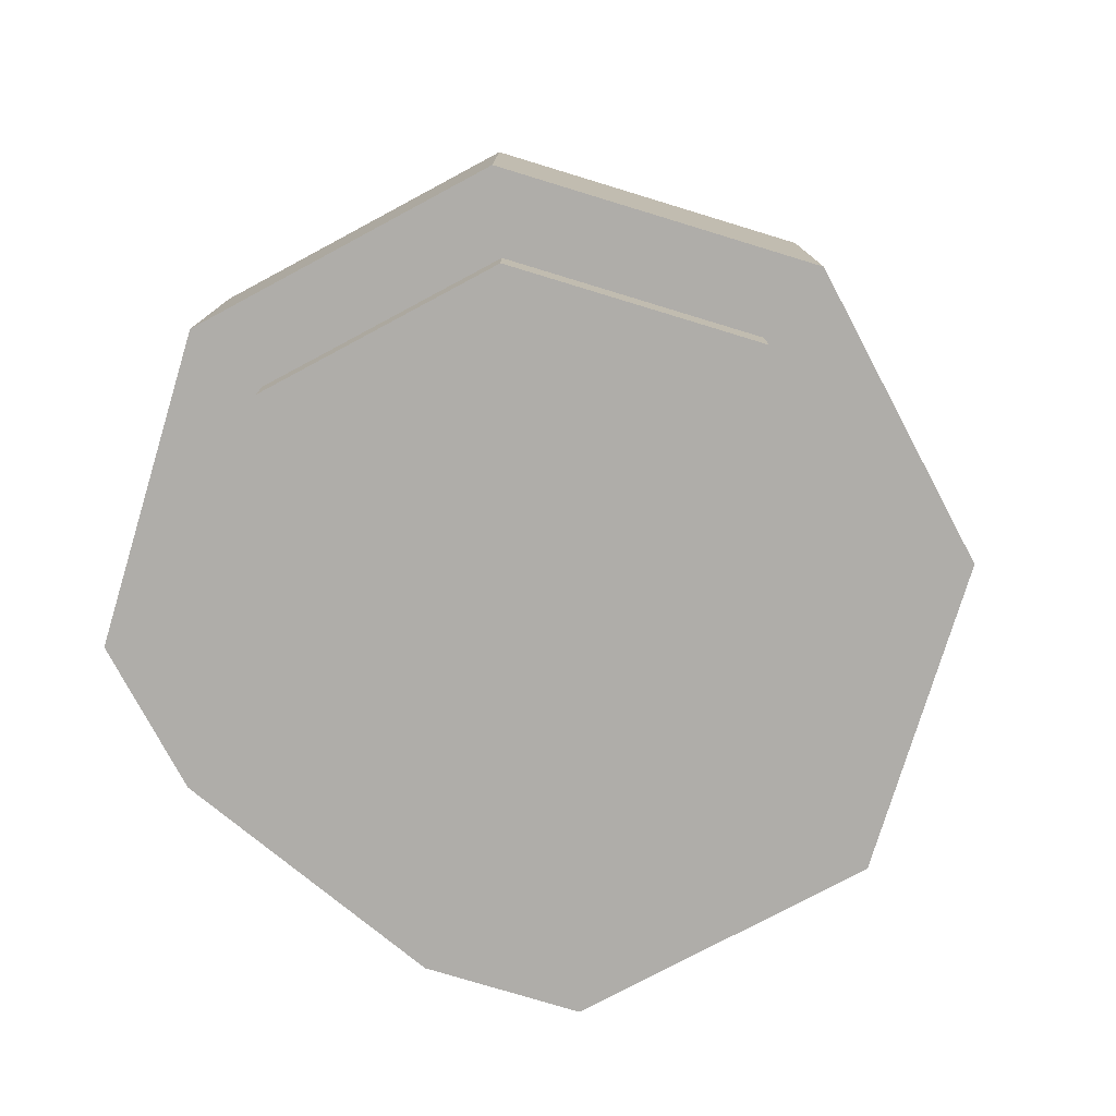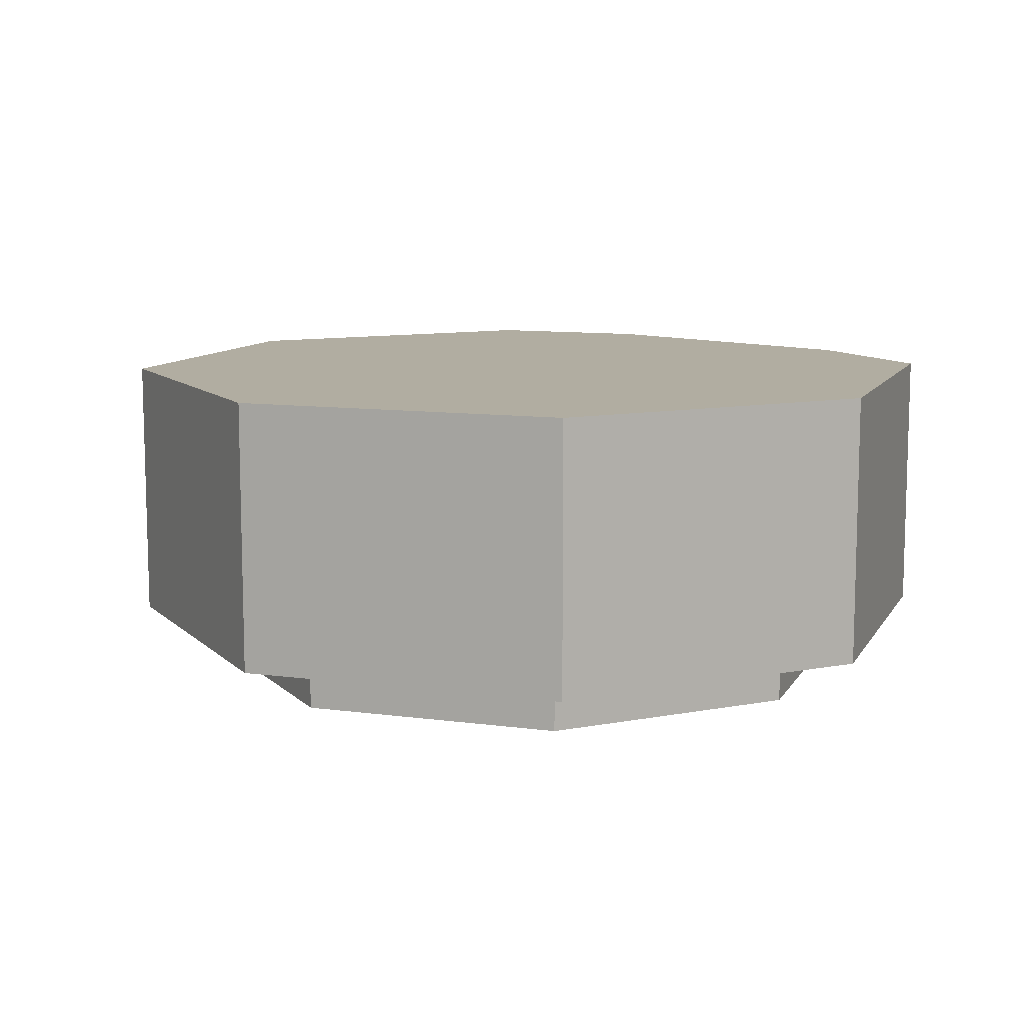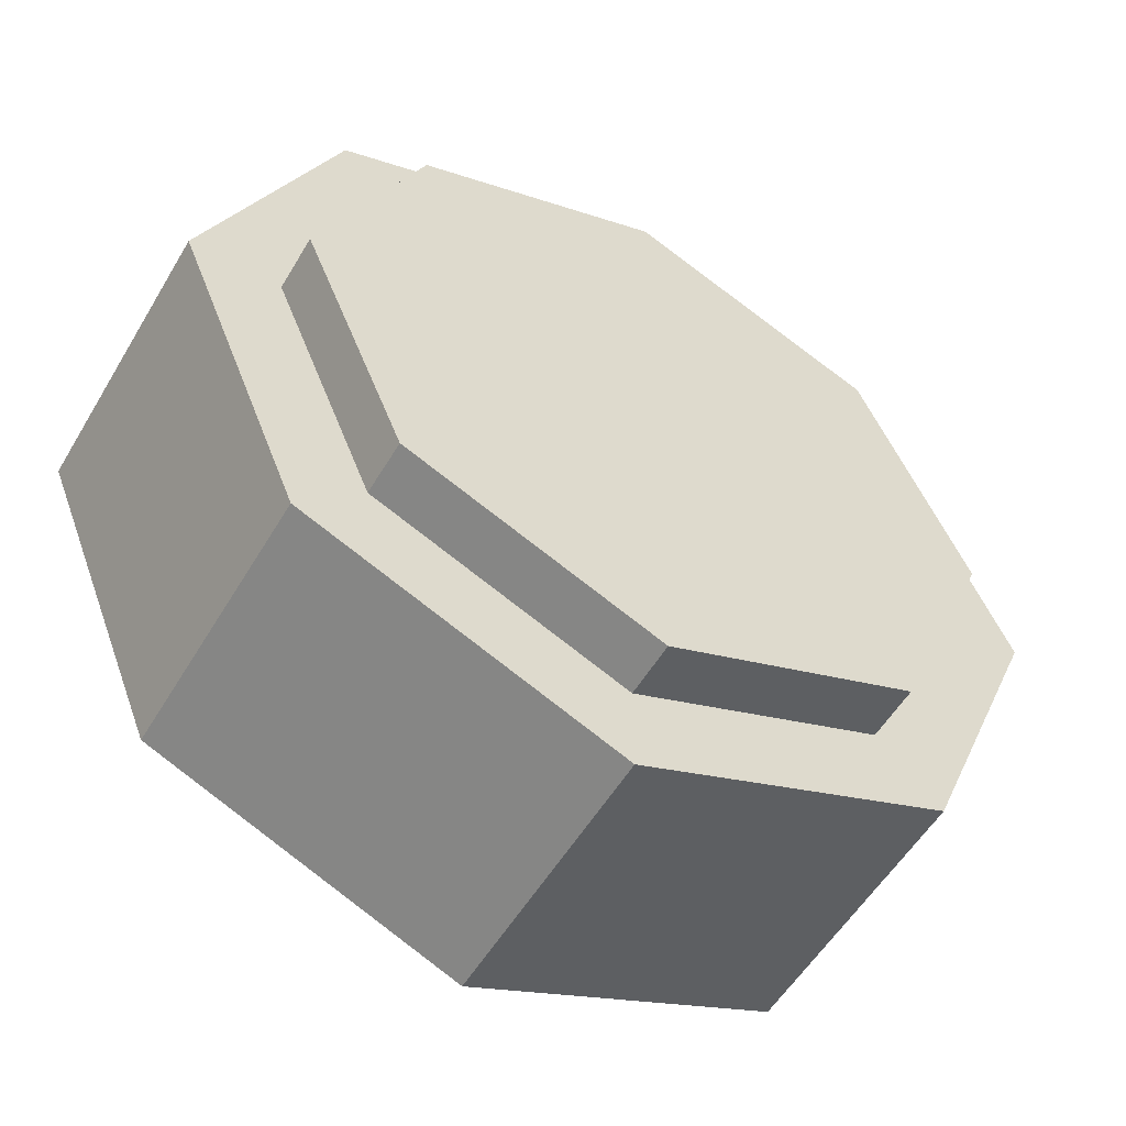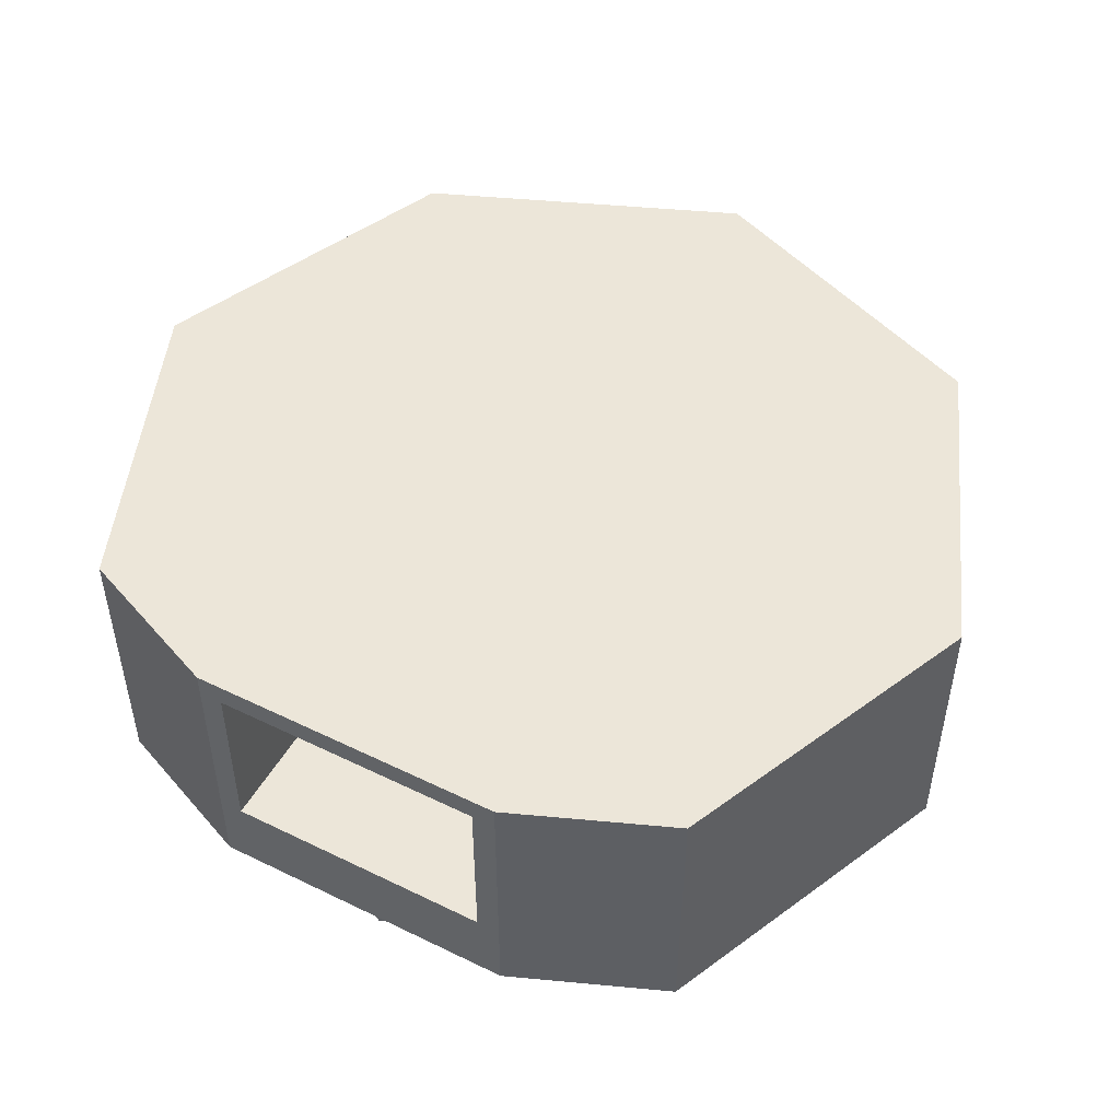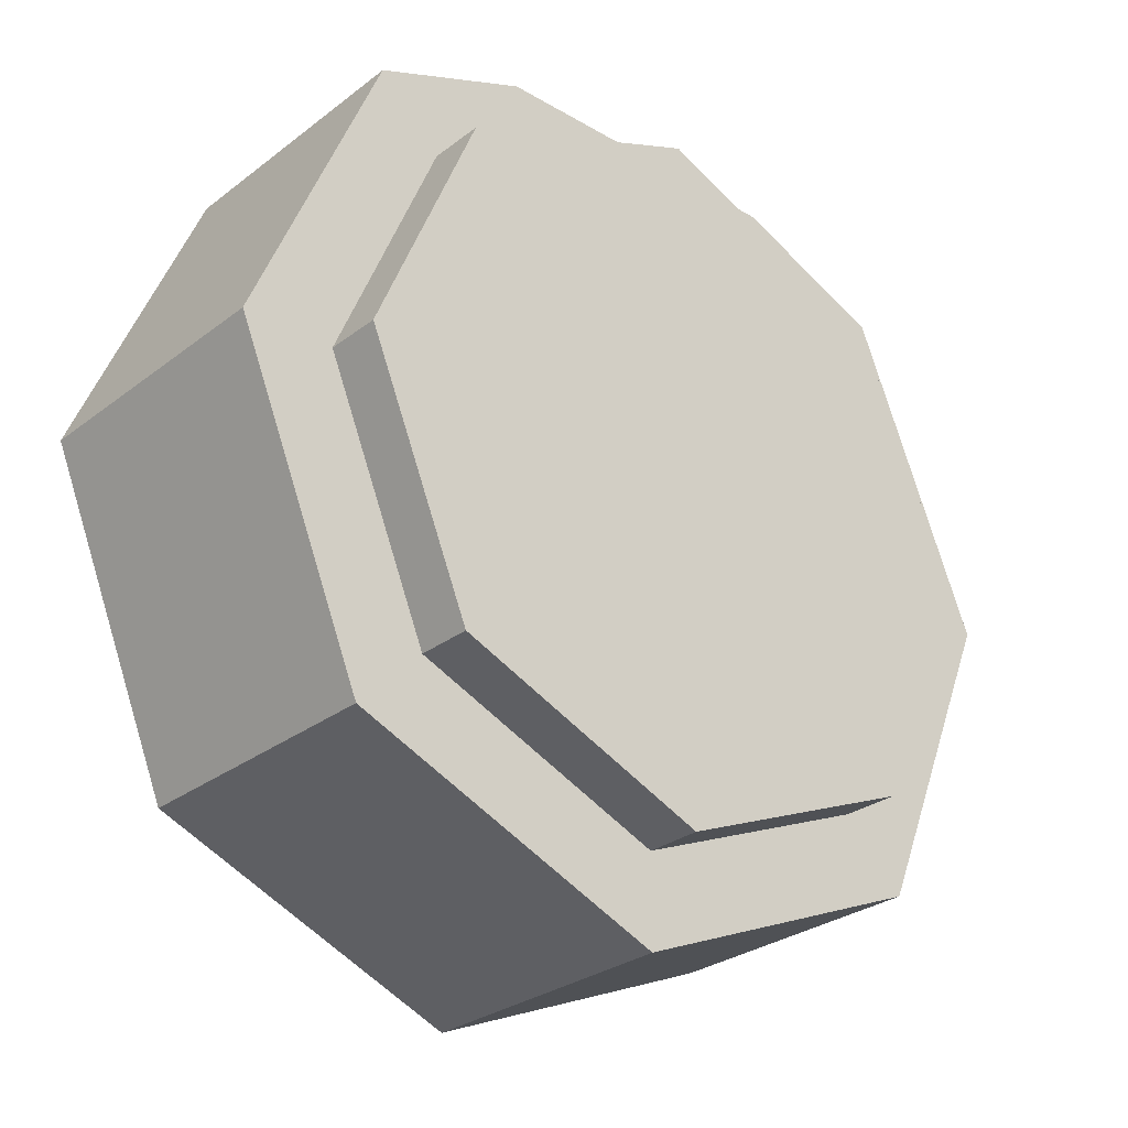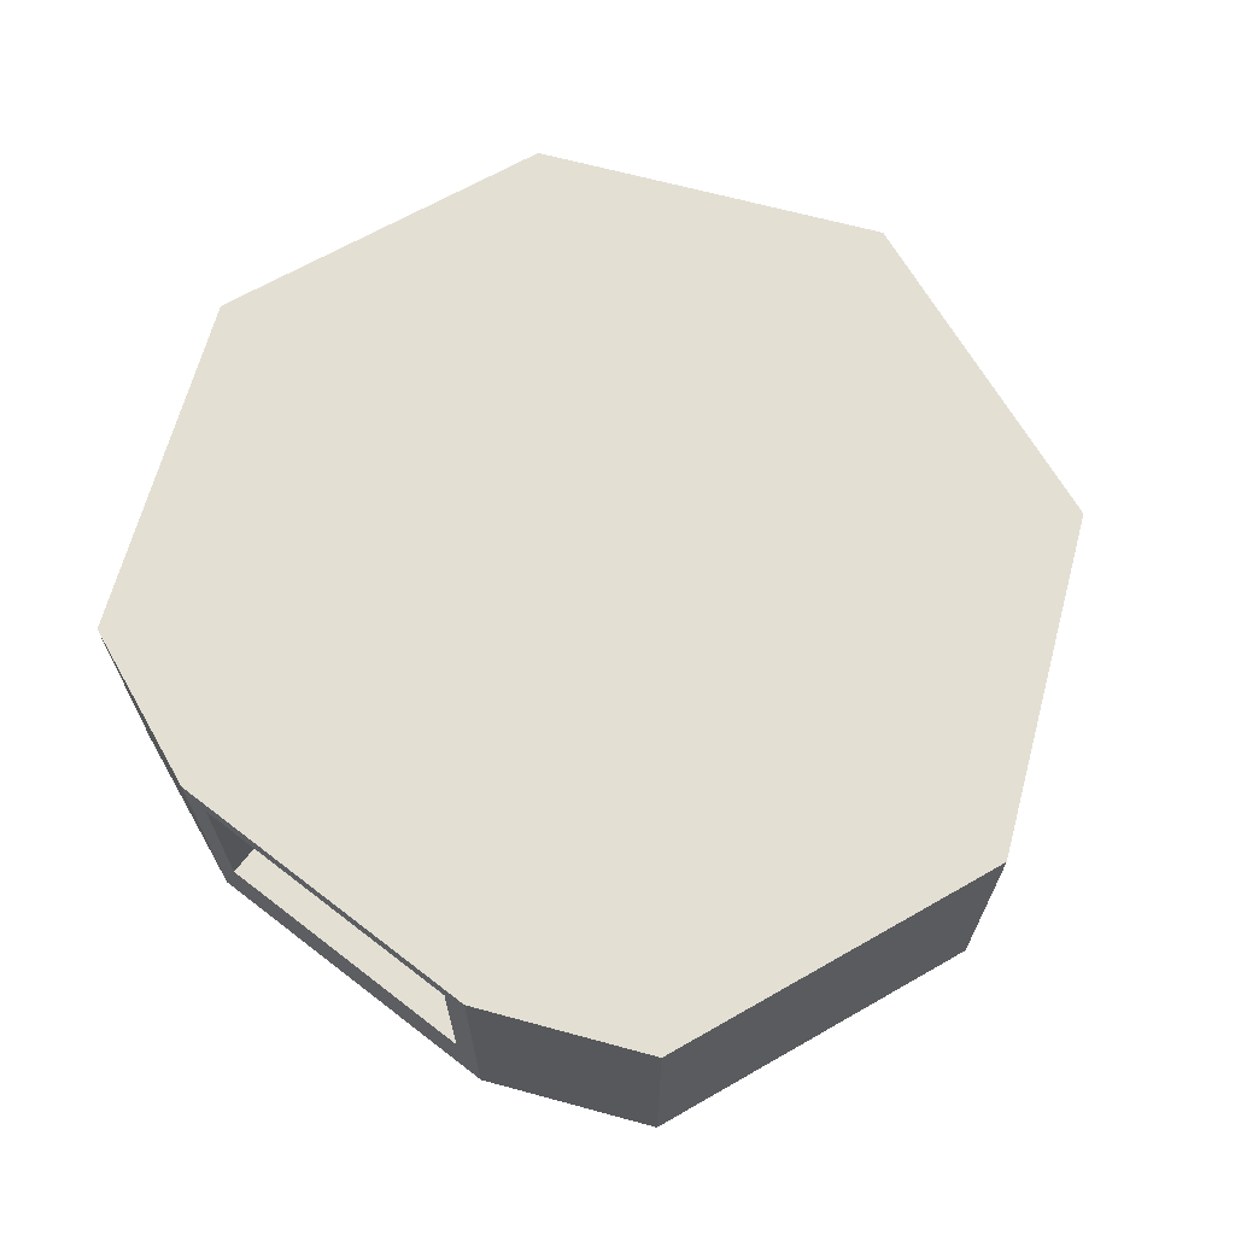
<metadata>
{"format":"obj","ext":"obj","renderer":"f3d","projection":"perspective","resolution":1024,"background":"white","views":[{"elev":-77.4,"azim":-39.4,"up":"+Z"},{"elev":10.3,"azim":41.5,"up":"+Z"},{"elev":-55.0,"azim":149.6,"up":"+Y"},{"elev":49.1,"azim":-151.6,"up":"+Z"},{"elev":-28.5,"azim":138.7,"up":"+Y"},{"elev":66.9,"azim":-142.3,"up":"+Z"}]}
</metadata>
<code>
o VBCI_Turret_Cylinder.001
v 0 0.6369 0.1
v 0.4504 0.4504 0.1
v 0.5657 0.5657 0.6
v 0.6369 -0 0.1
v 0.8 -0 0.6
v 0.4504 -0.4504 0.1
v 0.5657 -0.5657 0.6
v -0 -0.6369 0.1
v -0 -0.8 0.6
v -0.4504 -0.4504 0.1
v -0.5657 -0.5657 0.6
v -0.6369 0 0.1
v -0.8 0 0.6
v -0.4504 0.4504 0.1
v -0.5657 0.5657 0.6
v 0.5657 0.5657 0.1
v 0.8 -0 0.1
v 0.5657 -0.5657 0.1
v -0 -0.8 0.1
v -0.5657 -0.5657 0.1
v -0.8 0 0.1
v -0.5657 0.5657 0.1
v 0 0.6369 0
v 0.4504 0.4504 0
v 0.6369 -0 0
v 0.4504 -0.4504 0
v -0 -0.6369 0
v -0.4504 -0.4504 0
v -0.6369 0 0
v -0.4504 0.4504 0
v 0.2828 0.6828 0.1
v 0.2408 0.6828 0.5579
v 0.2252 0.5437 0.1
v 0.2252 0.5437 0
v -0.2828 0.6828 0.1
v -0.2408 0.6828 0.5579
v -0.2252 0.5437 0.1
v -0.2252 0.5437 0
v 0.5657 0.5657 0.2
v 0.8 -0 0.2
v 0.5657 -0.5657 0.2
v -0 -0.8 0.2
v -0.5657 -0.5657 0.2
v -0.8 0 0.2
v -0.5657 0.5657 0.2
v 0.2408 0.6828 0.2421
v -0.2408 0.6828 0.2421
v 0.2828 0.6828 0.6
v -0.2828 0.6828 0.6
v 0.2828 0.6828 0.2
v -0.2828 0.6828 0.2
v 0.2408 0.4518 0.5579
v -0.2408 0.4518 0.5579
v 0.2408 0.4518 0.2421
v -0.2408 0.4518 0.2421
f 50 48 3 39
f 39 3 5 40
f 40 5 7 41
f 41 7 9 42
f 42 9 11 43
f 43 11 13 44
f 5 3 48 49 15 13 11 9 7
f 44 13 15 45
f 6 8 27 26
f 4 2 16 17
f 6 4 17 18
f 8 6 18 19
f 10 8 19 20
f 12 10 20 21
f 14 12 21 22
f 37 14 22 35
f 23 34 24 25 26 27 28 29 30 38
f 2 4 25 24
f 12 14 30 29
f 8 10 28 27
f 4 6 26 25
f 33 2 24 34
f 37 1 23 38
f 10 12 29 28
f 1 33 34 23
f 2 33 31 16
f 37 35 31 33 1
f 14 37 38 30
f 46 47 55 54
f 45 15 49 51
f 22 45 51 35
f 35 51 50 31
f 21 44 45 22
f 20 43 44 21
f 19 42 43 20
f 18 41 42 19
f 17 40 41 18
f 16 39 40 17
f 31 50 39 16
f 32 36 49 48
f 46 32 48 50
f 36 47 51 49
f 47 46 50 51
f 55 53 52 54
f 32 46 54 52
f 47 36 53 55
f 36 32 52 53

</code>
